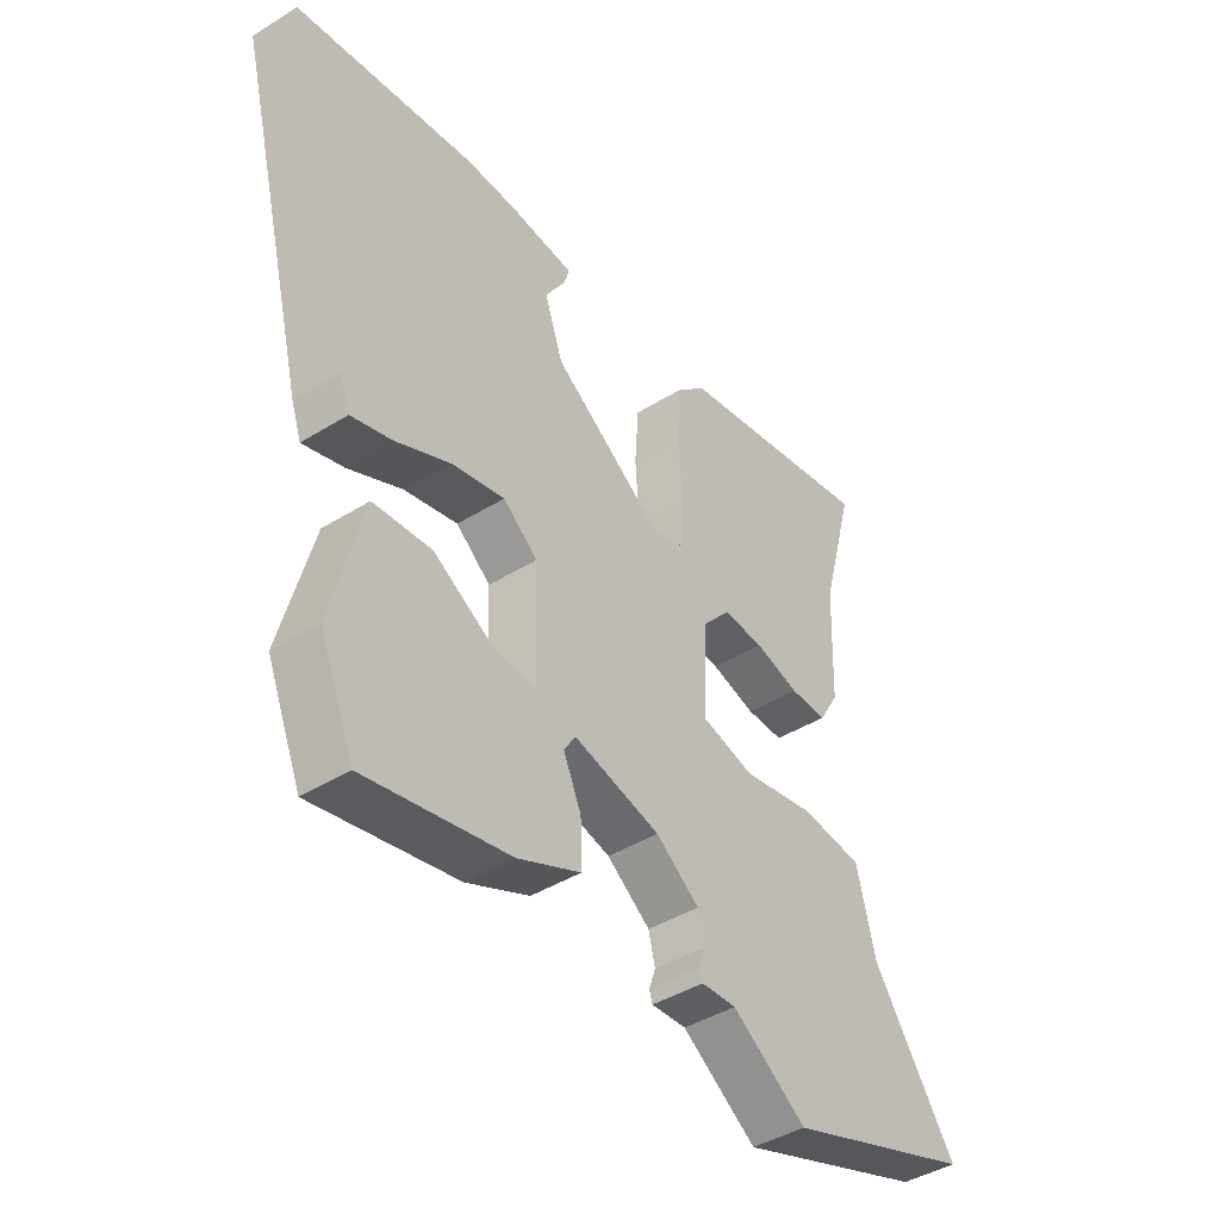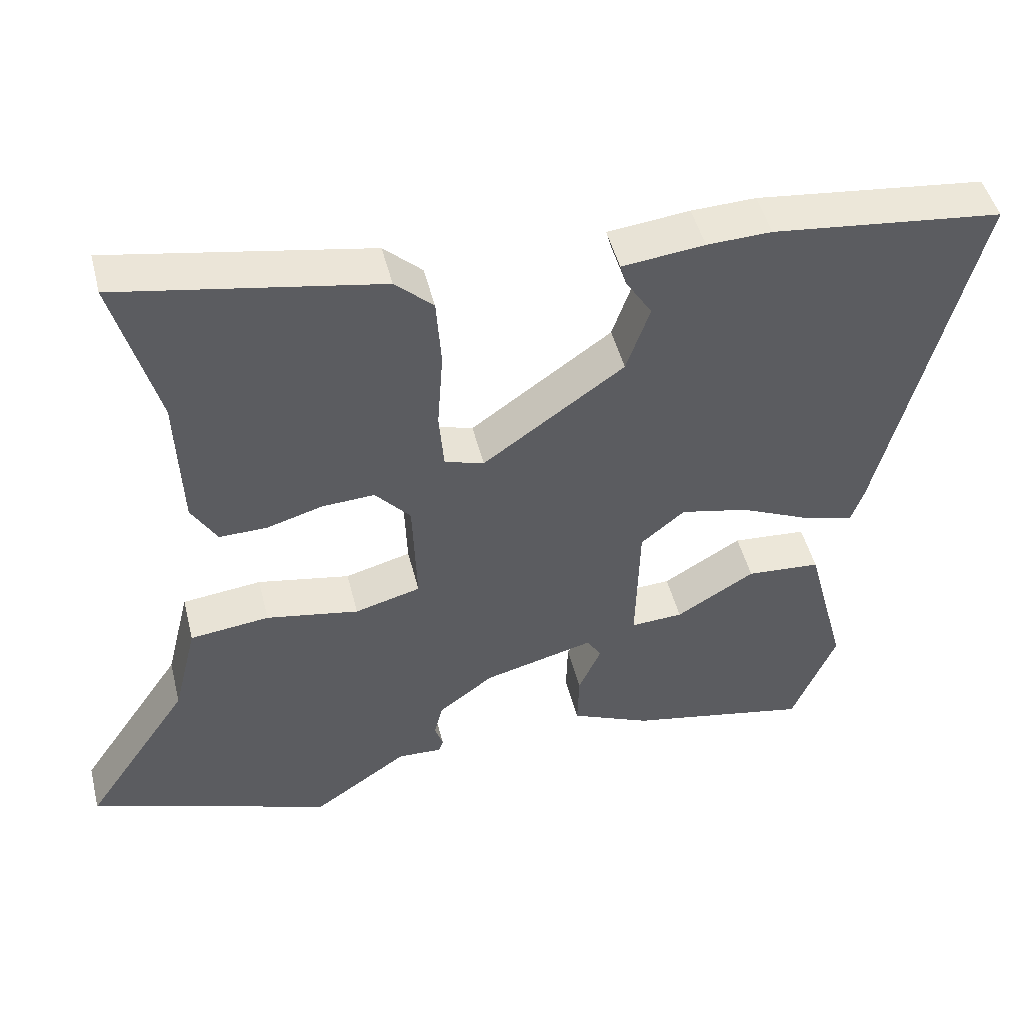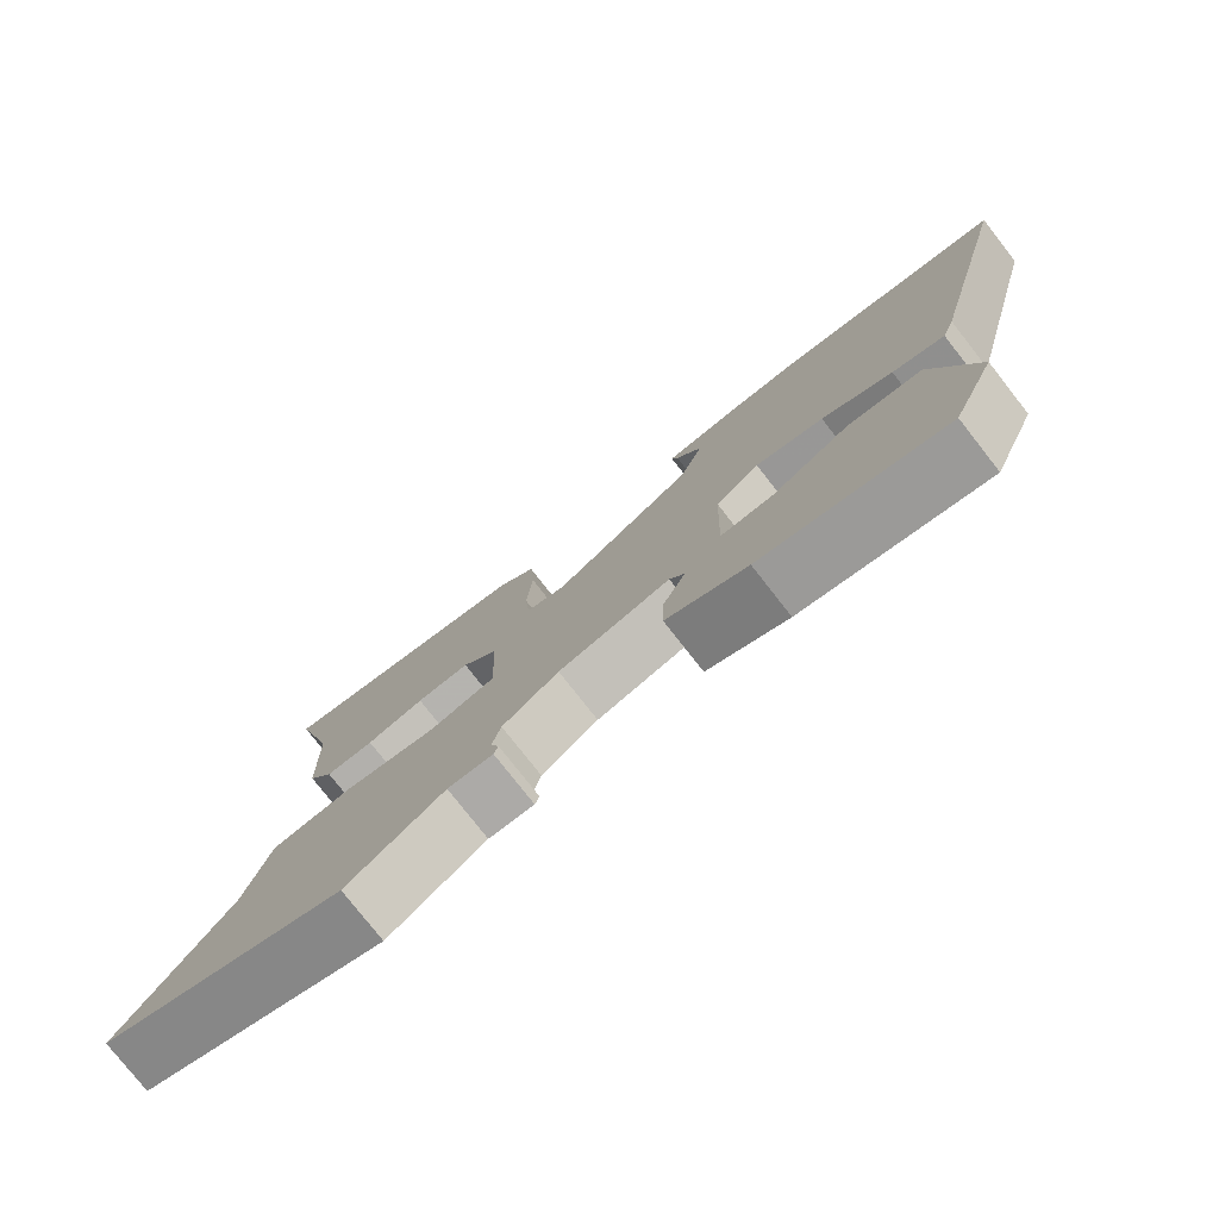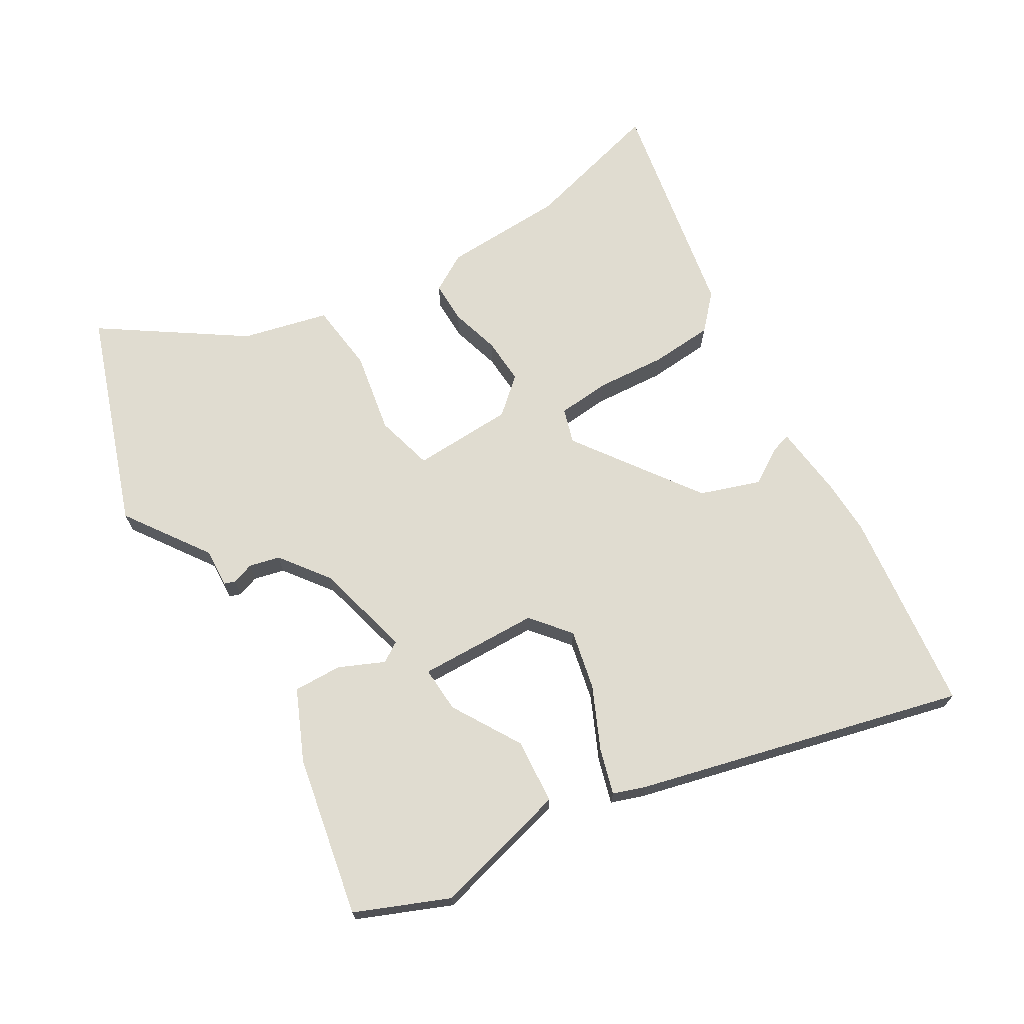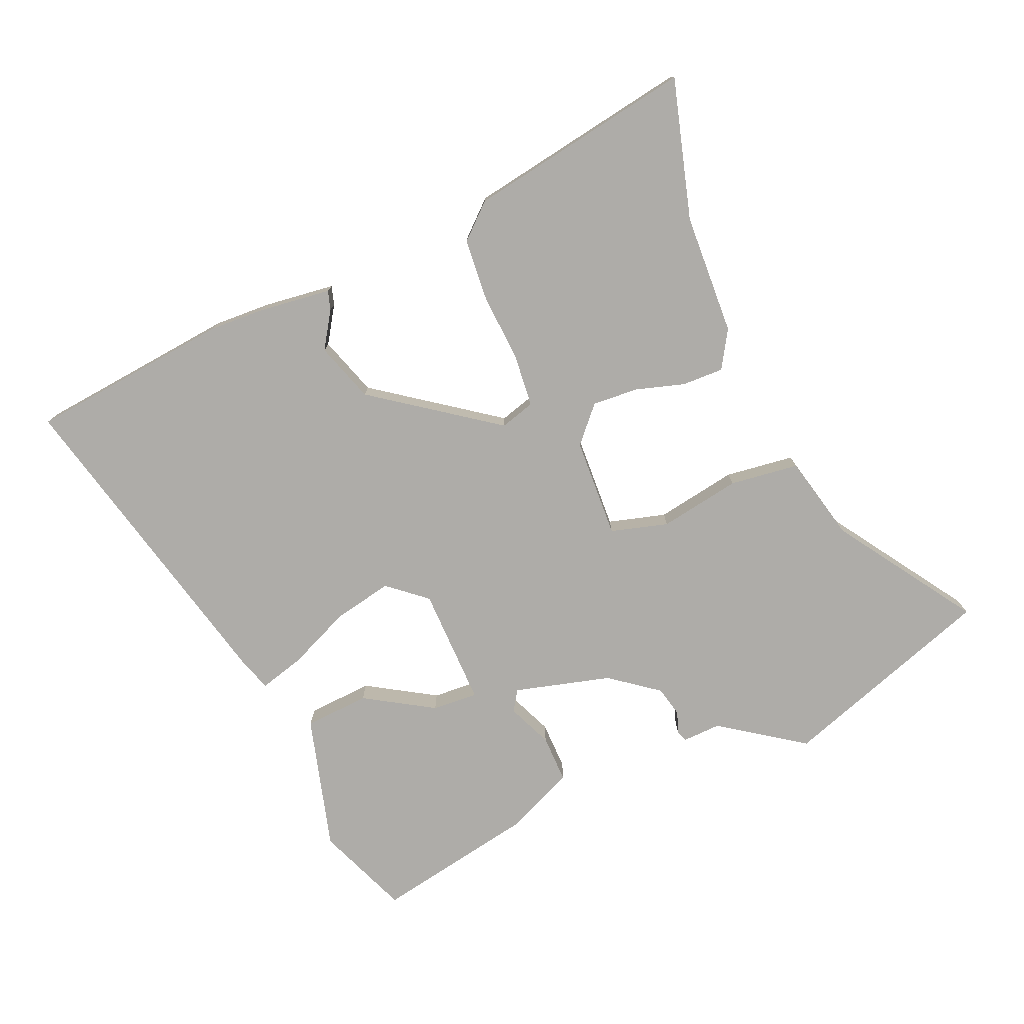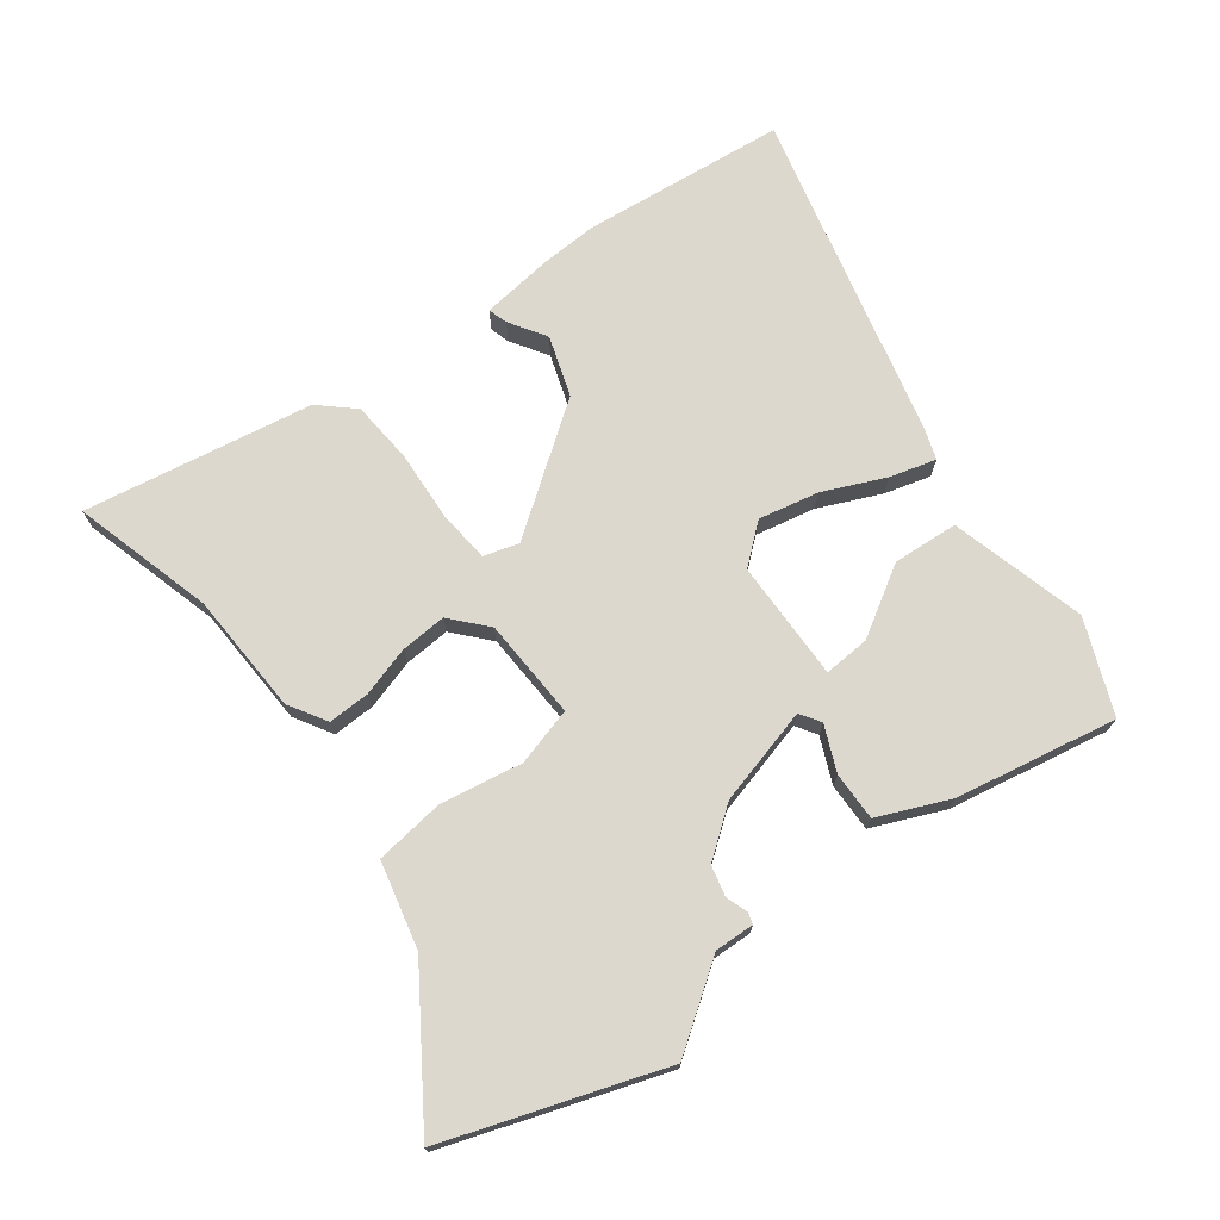
<metadata>
{"format":"obj","ext":"obj","renderer":"f3d","projection":"perspective","resolution":1024,"background":"white","views":[{"elev":-42.6,"azim":-53.4,"up":"+Z"},{"elev":48.1,"azim":166.0,"up":"+Z"},{"elev":-78.1,"azim":-141.9,"up":"+Z"},{"elev":69.5,"azim":-120.8,"up":"+Y"},{"elev":-76.8,"azim":22.5,"up":"+Y"},{"elev":72.4,"azim":142.6,"up":"+Y"}]}
</metadata>
<code>
v 0.529 0.07 0.606
v 0.468 0.07 0.38
v 0.461 0.07 0.184
v 0.425 0.07 0.123
v 0.358 0.07 0.124
v 0.278 0.07 0.147
v 0.204 0.07 0.151
v 0.154 0.07 0.094
v 0.148 0.07 -0.068
v 0.241 0.07 -0.093
v 0.372 0.07 -0.069
v 0.484 0.07 -0.082
v 0.518 0.07 -0.22
v 0.668 0.07 -0.441
v 0.323 0.07 -0.562
v 0.189 0.07 -0.47
v 0.126 0.07 -0.473
v 0.12 0.07 -0.455
v 0.132 0.07 -0.42
v 0.12 0.07 -0.371
v 0.042 0.07 -0.313
v -0.114 0.07 -0.273
v -0.135 0.07 -0.306
v -0.103 0.07 -0.378
v -0.101 0.07 -0.456
v -0.214 0.07 -0.506
v -0.472 0.07 -0.557
v -0.534 0.07 -0.408
v -0.477 0.07 -0.19
v -0.372 0.07 -0.182
v -0.261 0.07 -0.248
v -0.187 0.07 -0.252
v -0.192 0.07 -0.059
v -0.254 0.07 -0.008
v -0.35 0.07 -0.029
v -0.449 0.07 -0.074
v -0.522 0.07 -0.095
v -0.54 0.07 -0.043
v -0.672 0.07 0.48
v -0.346 0.07 0.518
v -0.255 0.07 0.515
v -0.139 0.07 0.502
v -0.148 0.07 0.471
v -0.185 0.07 0.412
v -0.152 0.07 0.316
v 0.047 0.07 0.175
v 0.103 0.07 0.192
v 0.11 0.07 0.276
v 0.102 0.07 0.389
v 0.109 0.07 0.489
v 0.163 0.07 0.539
v 0.529 0 0.606
v 0.468 0 0.38
v 0.461 0 0.184
v 0.425 0 0.123
v 0.358 0 0.124
v 0.278 0 0.147
v 0.204 0 0.151
v 0.154 0 0.094
v 0.148 0 -0.068
v 0.241 0 -0.093
v 0.372 0 -0.069
v 0.484 0 -0.082
v 0.518 0 -0.22
v 0.668 0 -0.441
v 0.323 0 -0.562
v 0.189 0 -0.47
v 0.126 0 -0.473
v 0.12 0 -0.455
v 0.132 0 -0.42
v 0.12 0 -0.371
v 0.042 0 -0.313
v -0.114 0 -0.273
v -0.135 0 -0.306
v -0.103 0 -0.378
v -0.101 0 -0.456
v -0.214 0 -0.506
v -0.472 0 -0.557
v -0.534 0 -0.408
v -0.477 0 -0.19
v -0.372 0 -0.182
v -0.261 0 -0.248
v -0.187 0 -0.252
v -0.192 0 -0.059
v -0.254 0 -0.008
v -0.35 0 -0.029
v -0.449 0 -0.074
v -0.522 0 -0.095
v -0.54 0 -0.043
v -0.672 0 0.48
v -0.346 0 0.518
v -0.255 0 0.515
v -0.139 0 0.502
v -0.148 0 0.471
v -0.185 0 0.412
v -0.152 0 0.316
v 0.047 0 0.175
v 0.103 0 0.192
v 0.11 0 0.276
v 0.102 0 0.389
v 0.109 0 0.489
v 0.163 0 0.539
f 51 1 2
f 50 51 2
f 49 50 2
f 48 49 2
f 2 3 4
f 48 2 4
f 47 48 4
f 42 43 44
f 41 42 44
f 40 41 44
f 39 40 44
f 38 39 44
f 37 38 44
f 37 44 45
f 36 37 45
f 35 36 45
f 34 35 45 46
f 29 30 31
f 28 29 31
f 27 28 31
f 26 27 31
f 25 26 31
f 24 25 31
f 23 24 31 32
f 22 23 32 33
f 16 17 18 19
f 16 19 20
f 15 16 20
f 14 15 20
f 13 14 20
f 13 20 21
f 12 13 21
f 11 12 21
f 10 11 21
f 4 5 6
f 47 4 6
f 47 6 7
f 47 7 8
f 46 47 8
f 34 46 8
f 33 34 8
f 21 22 33
f 10 21 33
f 9 10 33
f 8 9 33
f 53 52 102
f 53 102 101
f 53 101 100
f 53 100 99
f 55 54 53
f 55 53 99
f 55 99 98
f 95 94 93
f 95 93 92
f 95 92 91
f 95 91 90
f 95 90 89
f 95 89 88
f 96 95 88
f 96 88 87
f 96 87 86
f 97 96 86 85
f 82 81 80
f 82 80 79
f 82 79 78
f 82 78 77
f 82 77 76
f 82 76 75
f 83 82 75 74
f 84 83 74 73
f 70 69 68 67
f 71 70 67
f 71 67 66
f 71 66 65
f 71 65 64
f 72 71 64
f 72 64 63
f 72 63 62
f 72 62 61
f 57 56 55
f 57 55 98
f 58 57 98
f 59 58 98
f 59 98 97
f 59 97 85
f 59 85 84
f 84 73 72
f 84 72 61
f 84 61 60
f 84 60 59
f 1 52 53 2
f 2 53 54 3
f 3 54 55 4
f 4 55 56 5
f 5 56 57 6
f 6 57 58 7
f 7 58 59 8
f 8 59 60 9
f 9 60 61 10
f 10 61 62 11
f 11 62 63 12
f 12 63 64 13
f 13 64 65 14
f 14 65 66 15
f 15 66 67 16
f 16 67 68 17
f 17 68 69 18
f 18 69 70 19
f 19 70 71 20
f 20 71 72 21
f 21 72 73 22
f 22 73 74 23
f 23 74 75 24
f 24 75 76 25
f 25 76 77 26
f 26 77 78 27
f 27 78 79 28
f 28 79 80 29
f 29 80 81 30
f 30 81 82 31
f 31 82 83 32
f 32 83 84 33
f 33 84 85 34
f 34 85 86 35
f 35 86 87 36
f 36 87 88 37
f 37 88 89 38
f 38 89 90 39
f 39 90 91 40
f 40 91 92 41
f 41 92 93 42
f 42 93 94 43
f 43 94 95 44
f 44 95 96 45
f 45 96 97 46
f 46 97 98 47
f 47 98 99 48
f 48 99 100 49
f 49 100 101 50
f 50 101 102 51
f 51 102 52 1

</code>
